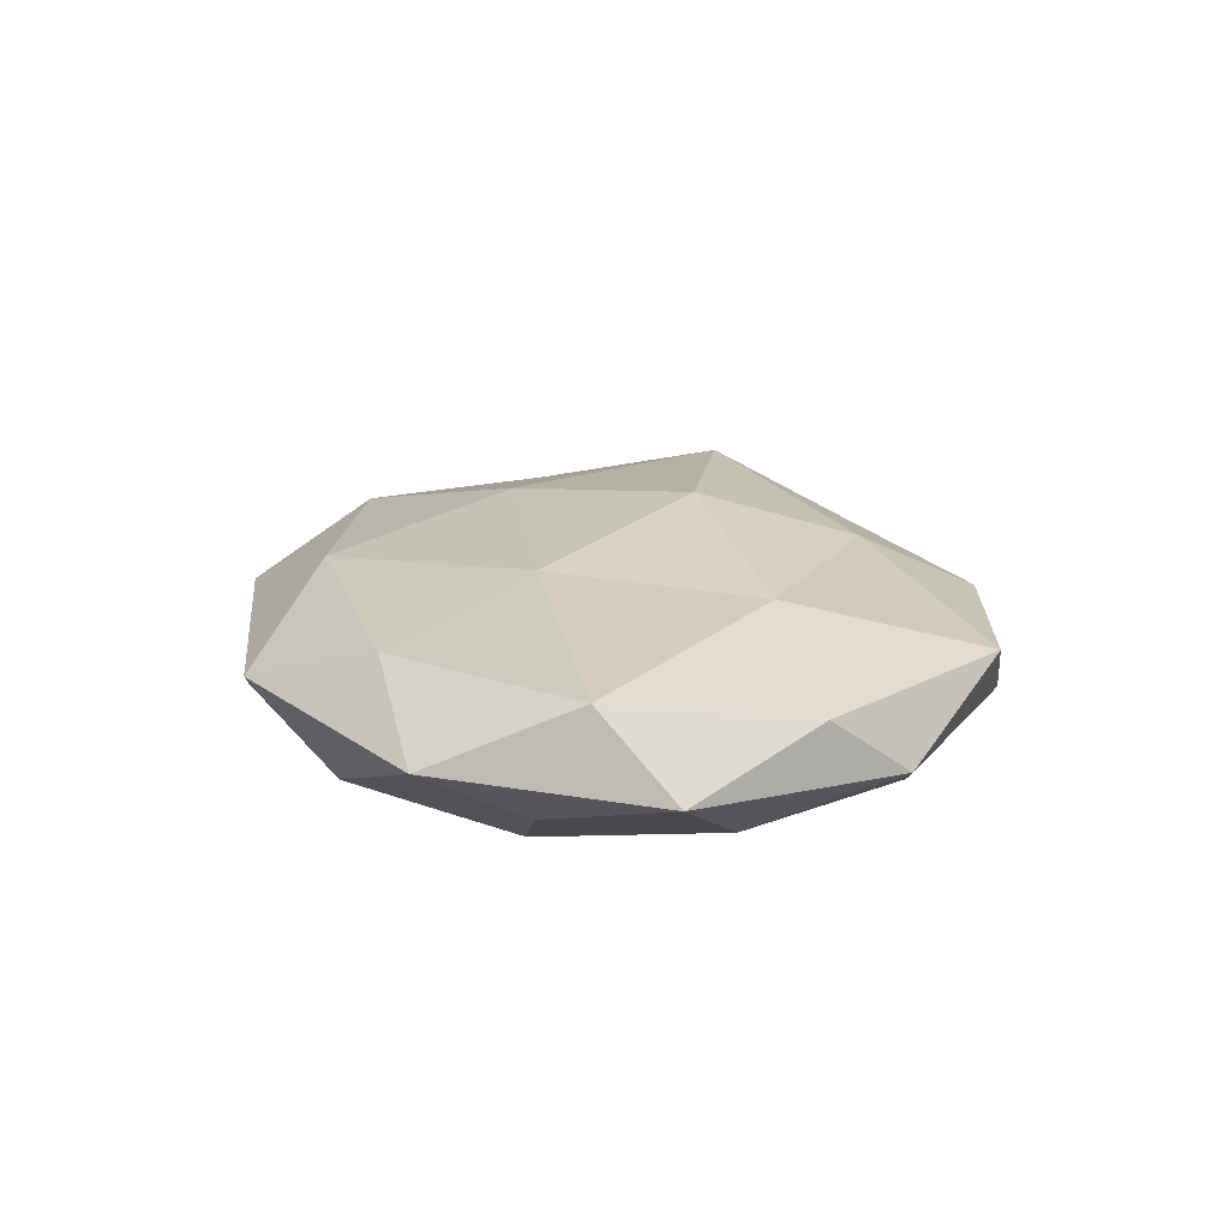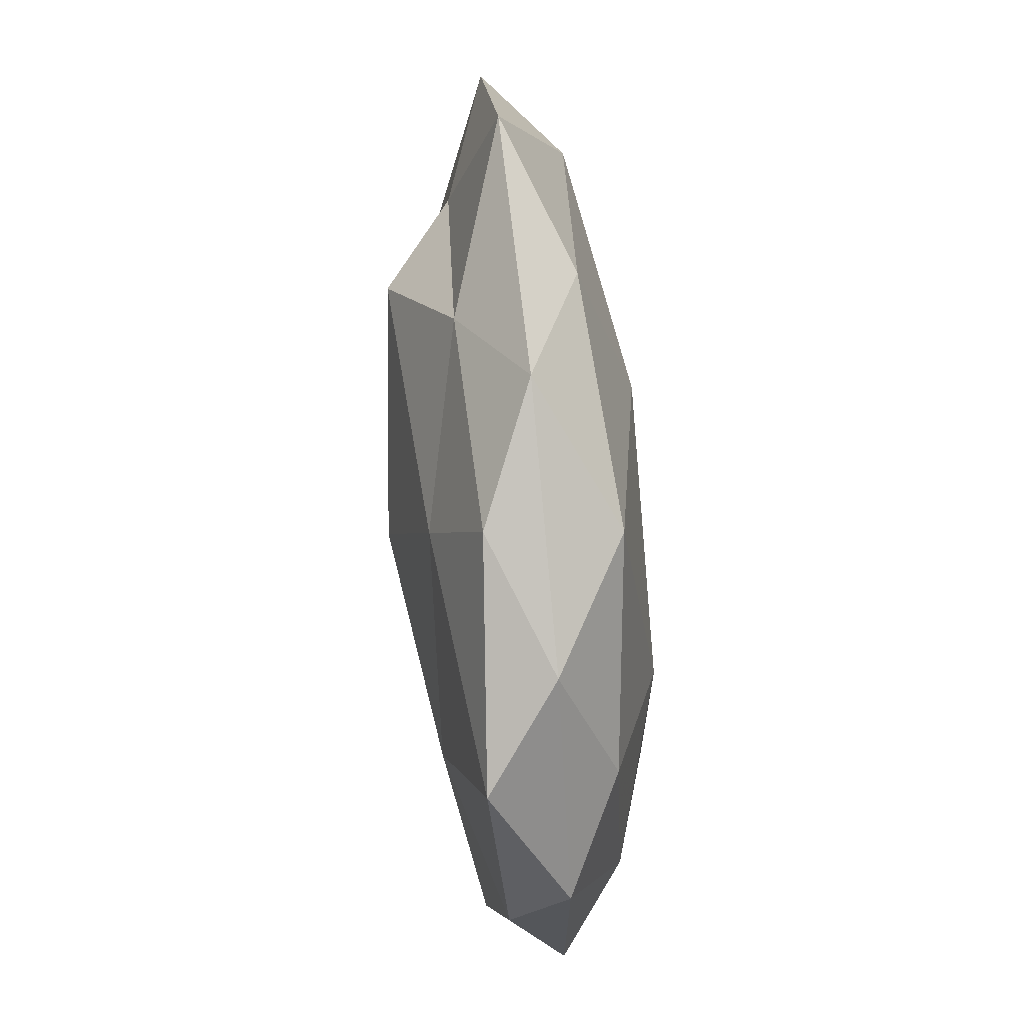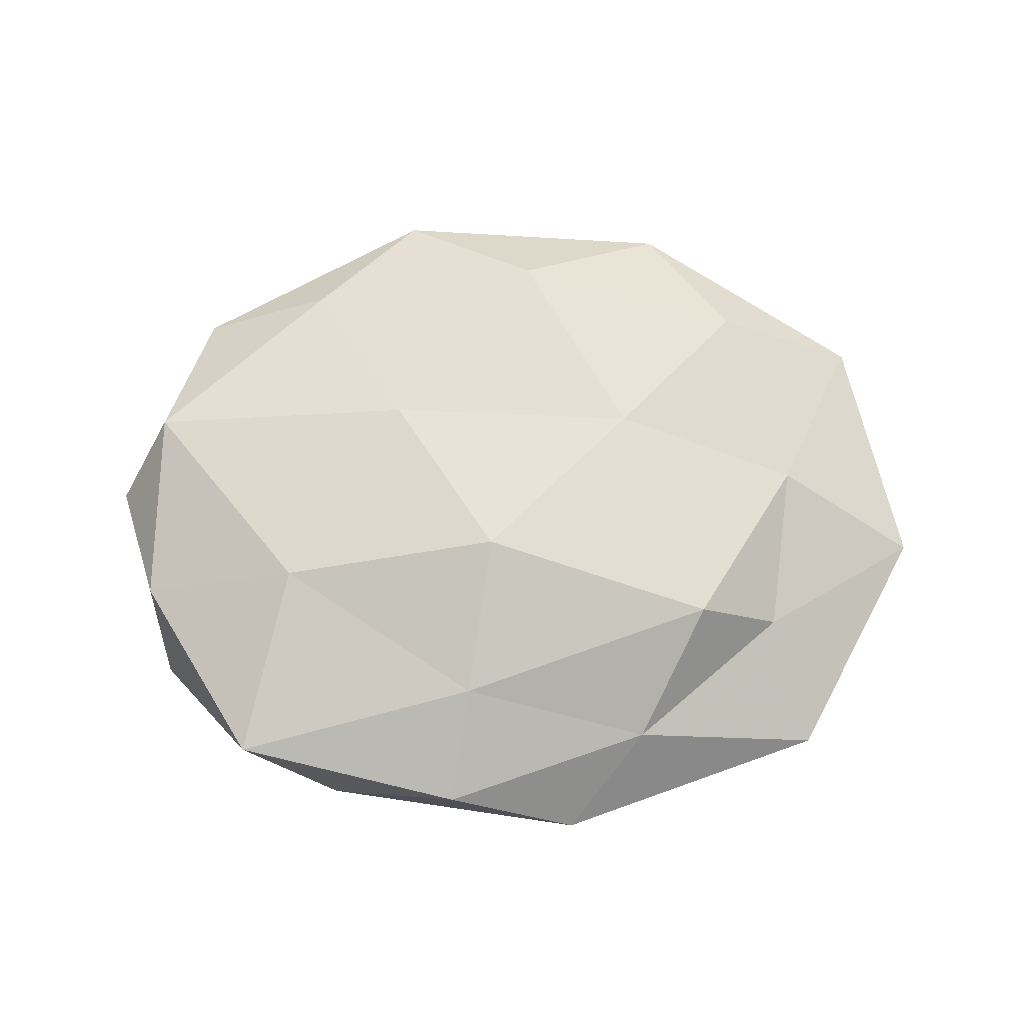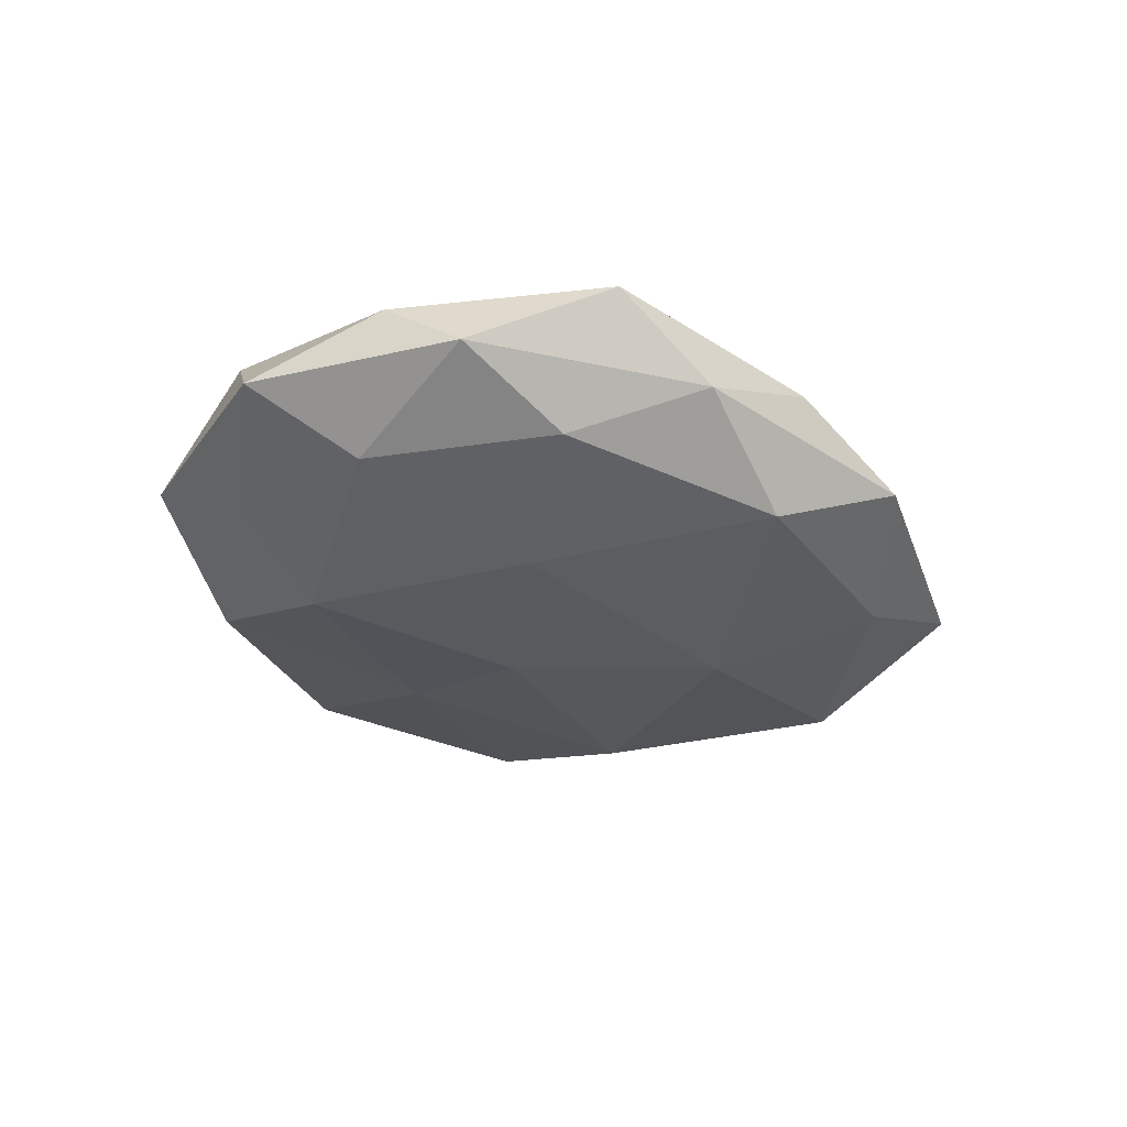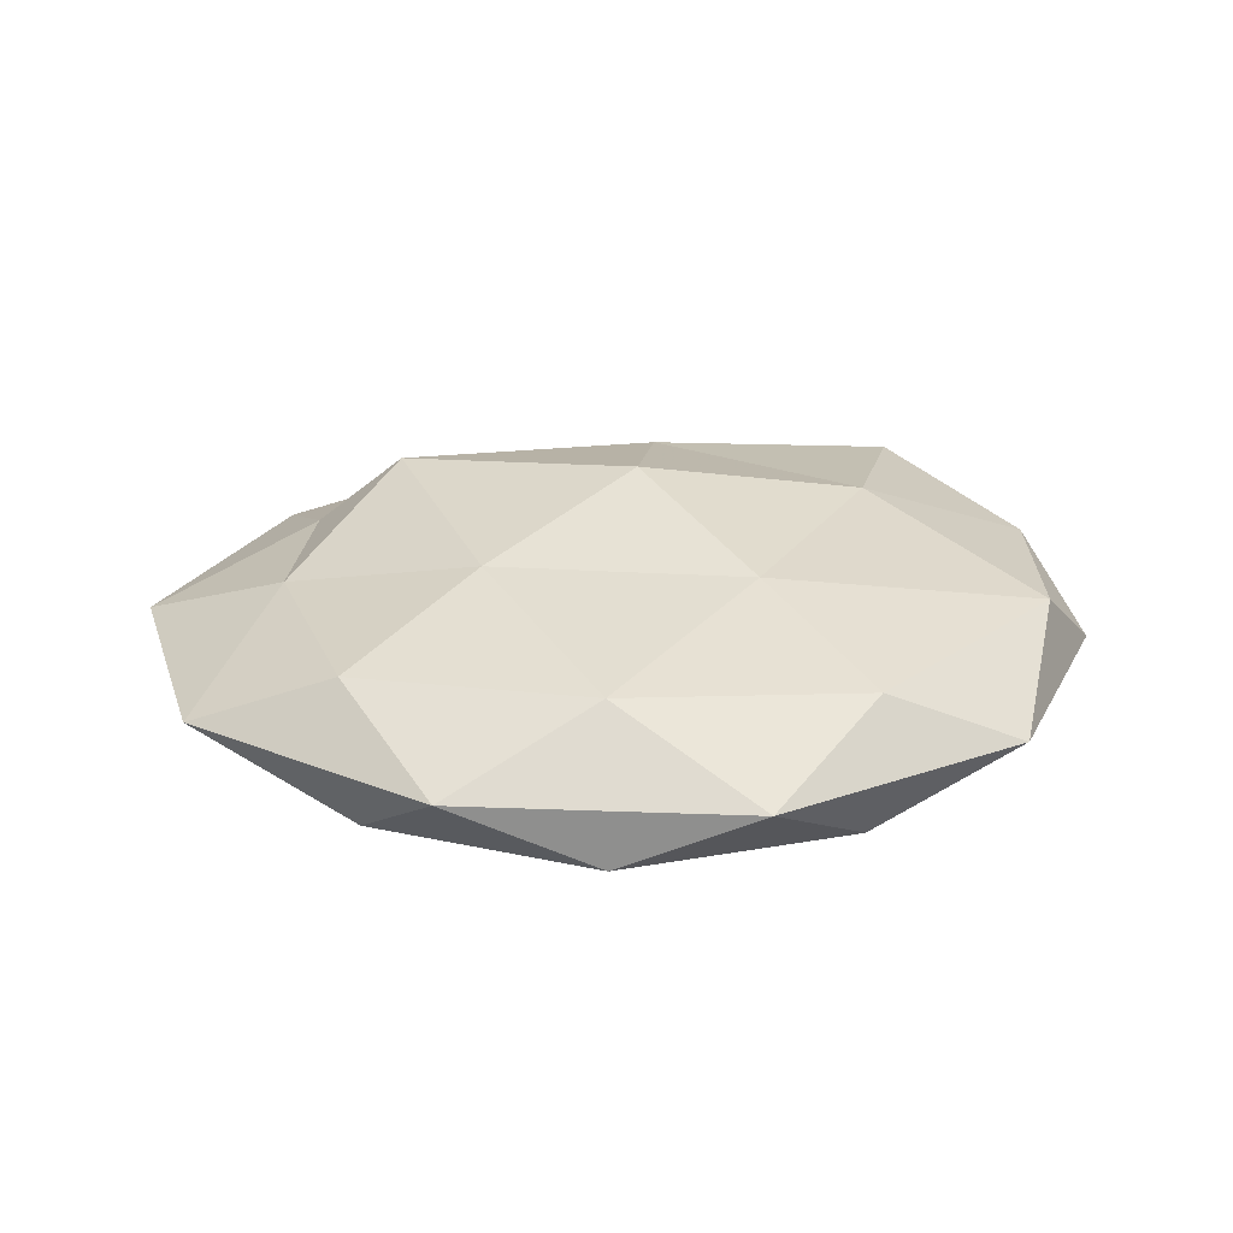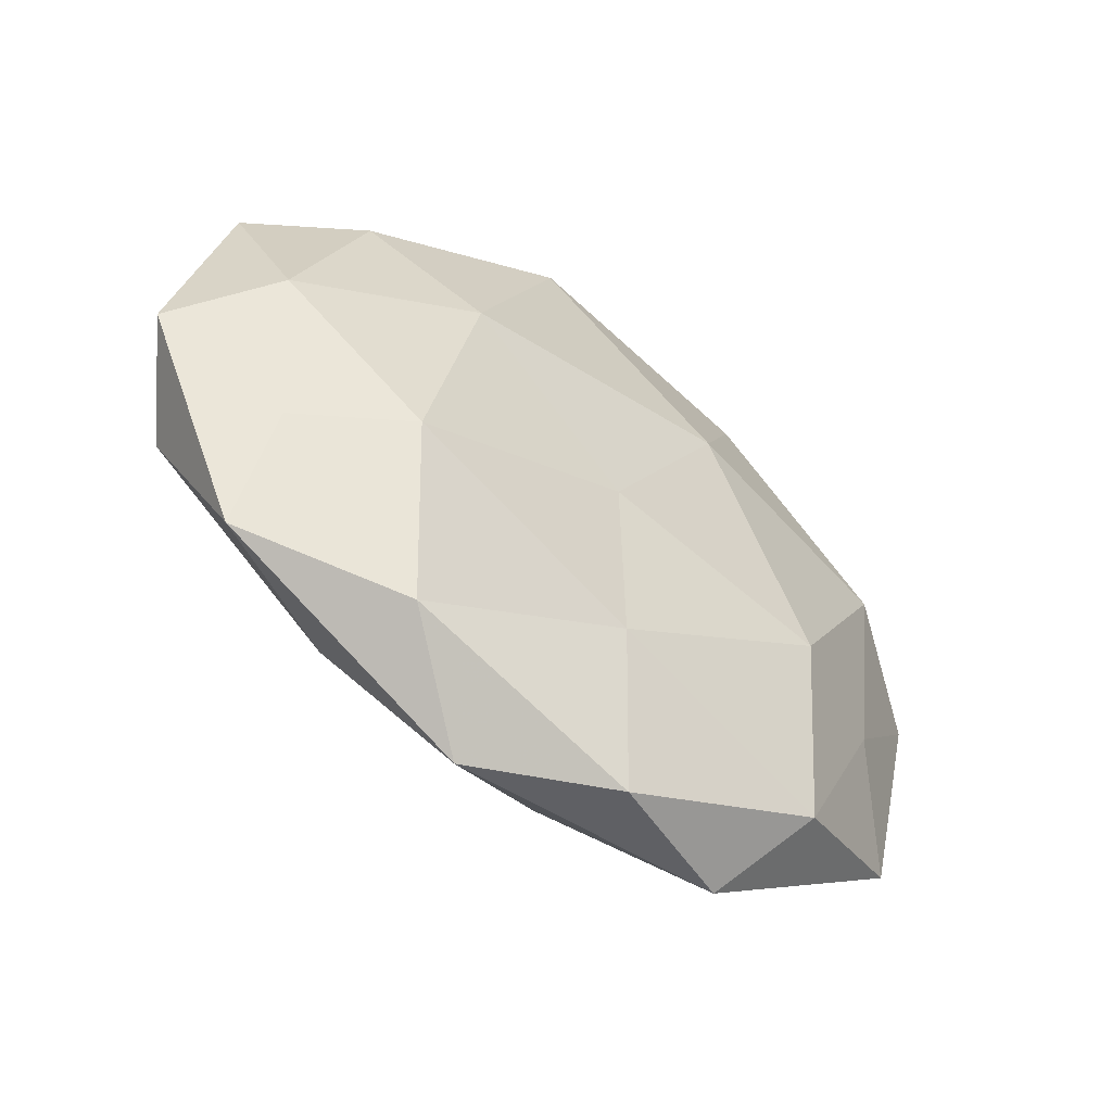
<metadata>
{"format":"obj","ext":"obj","renderer":"f3d","projection":"perspective","resolution":1024,"background":"white","views":[{"elev":18.1,"azim":77.8,"up":"+Z"},{"elev":79.5,"azim":85.4,"up":"+Y"},{"elev":72.8,"azim":177.9,"up":"+Z"},{"elev":-31.1,"azim":125.0,"up":"+Z"},{"elev":28.1,"azim":-4.1,"up":"+Z"},{"elev":-52.5,"azim":141.5,"up":"+Y"}]}
</metadata>
<code>
v -0.005629 -0.03591 0.01007
v 0.02209 0.01106 -0.0146
v -0.002337 -0.02605 -0.01085
v 0.001193 -0.006847 -0.01429
v -0.01365 0.01568 -0.0148
v 0.02555 -0.03324 0.007963
v -0.03902 0.01888 0.006434
v 0.0374 0.0348 0.007288
v 0.03019 0.0107 0.01256
v -0.04235 -0.002603 0.00862
v -0.04367 0.03503 -0.0003872
v 0.05105 0.01075 0.005893
v -0.006092 -0.04588 -0.005872
v -0.06001 0.006835 0.0008429
v -0.03321 -0.03309 -0.007017
v -0.00876 0.04592 -0.001376
v -0.0281 0.01877 0.01492
v -0.03506 -0.02701 0.008956
v -0.04576 0.01408 -0.008826
v 0.008577 0.0382 -0.01075
v 0.0449 0.002729 -0.008687
v -0.02366 0.03425 -0.00824
v 0.03492 0.02515 -0.008359
v 0.01407 -0.01334 0.01264
v 0.008094 0.04268 0.005386
v 0.04182 -0.01888 -0.006541
v -0.0191 0.03468 0.006806
v 0.04883 -0.01412 0.008861
v 0.05615 -0.006003 -0.0008157
v 0.001356 0.00852 0.01742
v 0.02501 0.0396 -0.001772
v 0.04291 -0.03234 0.000297
v 0.04918 0.02085 -0.001583
v -0.05316 -0.02355 0.001729
v -0.04539 -0.009952 -0.005585
v -0.02485 -0.04343 0.001881
v 0.02358 -0.03785 -0.007521
v -0.0293 -0.01118 -0.01334
v 0.005196 0.02854 0.01176
v -0.01851 -0.01039 0.01381
v 0.02893 -0.01755 -0.01412
v 0.01162 -0.04731 0.001356
f 5 2 4
f 8 9 12
f 14 10 7
f 7 11 14
f 13 15 3
f 17 7 10
f 11 19 14
f 20 2 5
f 16 22 11
f 5 19 22
f 11 22 19
f 22 20 5
f 16 20 22
f 20 23 2
f 21 2 23
f 1 6 24
f 27 11 7
f 16 11 27
f 27 7 17
f 25 16 27
f 12 9 28
f 28 24 6
f 9 24 28
f 21 29 26
f 28 29 12
f 9 30 24
f 31 20 16
f 31 23 20
f 25 8 31
f 25 31 16
f 6 32 28
f 32 26 29
f 32 29 28
f 8 12 33
f 23 33 21
f 33 12 29
f 33 29 21
f 8 33 31
f 31 33 23
f 34 10 14
f 34 18 10
f 14 19 35
f 35 34 14
f 15 34 35
f 13 36 15
f 36 1 18
f 36 34 15
f 36 18 34
f 13 3 37
f 37 26 32
f 3 38 4
f 4 38 5
f 15 38 3
f 38 19 5
f 15 35 38
f 38 35 19
f 39 9 8
f 25 39 8
f 27 17 39
f 25 27 39
f 39 30 9
f 39 17 30
f 17 10 40
f 18 1 40
f 40 10 18
f 1 24 40
f 30 17 40
f 40 24 30
f 41 4 2
f 3 4 41
f 41 2 21
f 26 41 21
f 3 41 37
f 37 41 26
f 42 6 1
f 42 32 6
f 42 1 36
f 13 42 36
f 13 37 42
f 37 32 42

</code>
